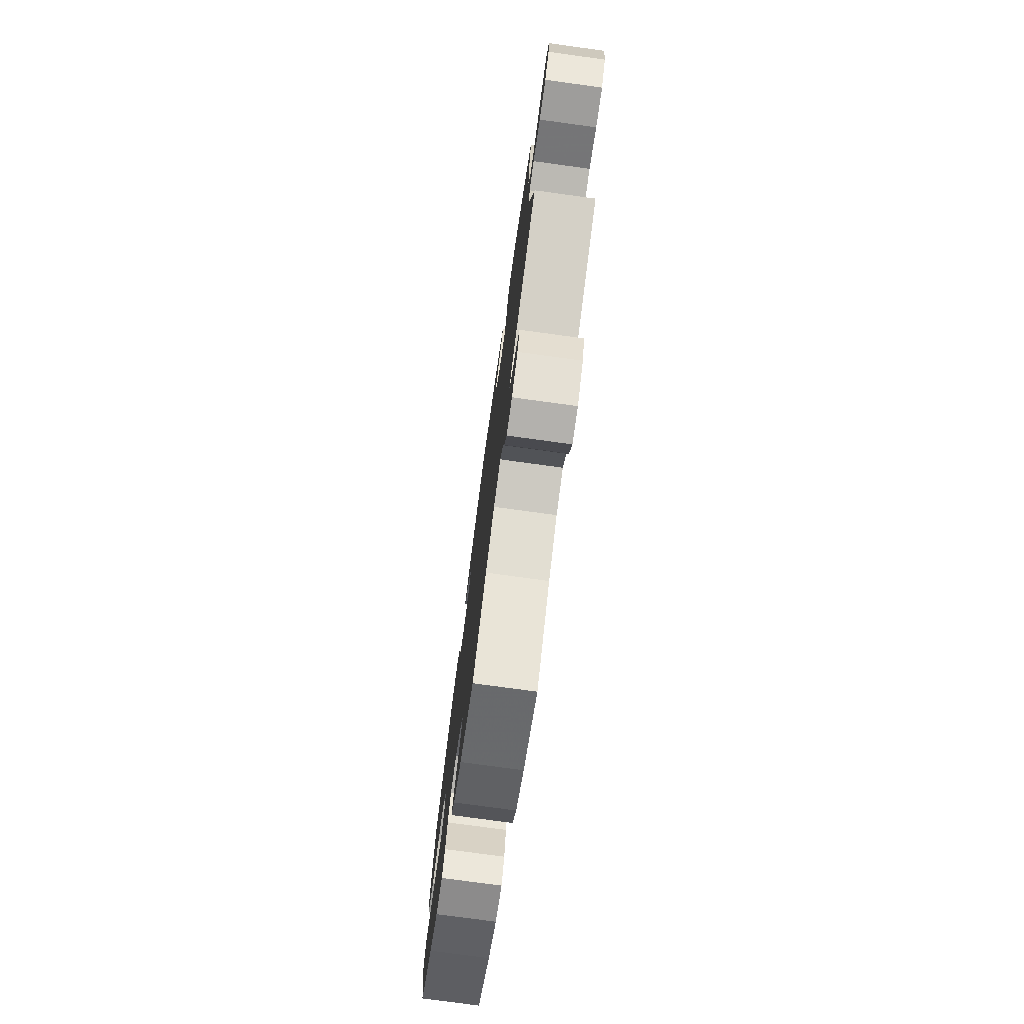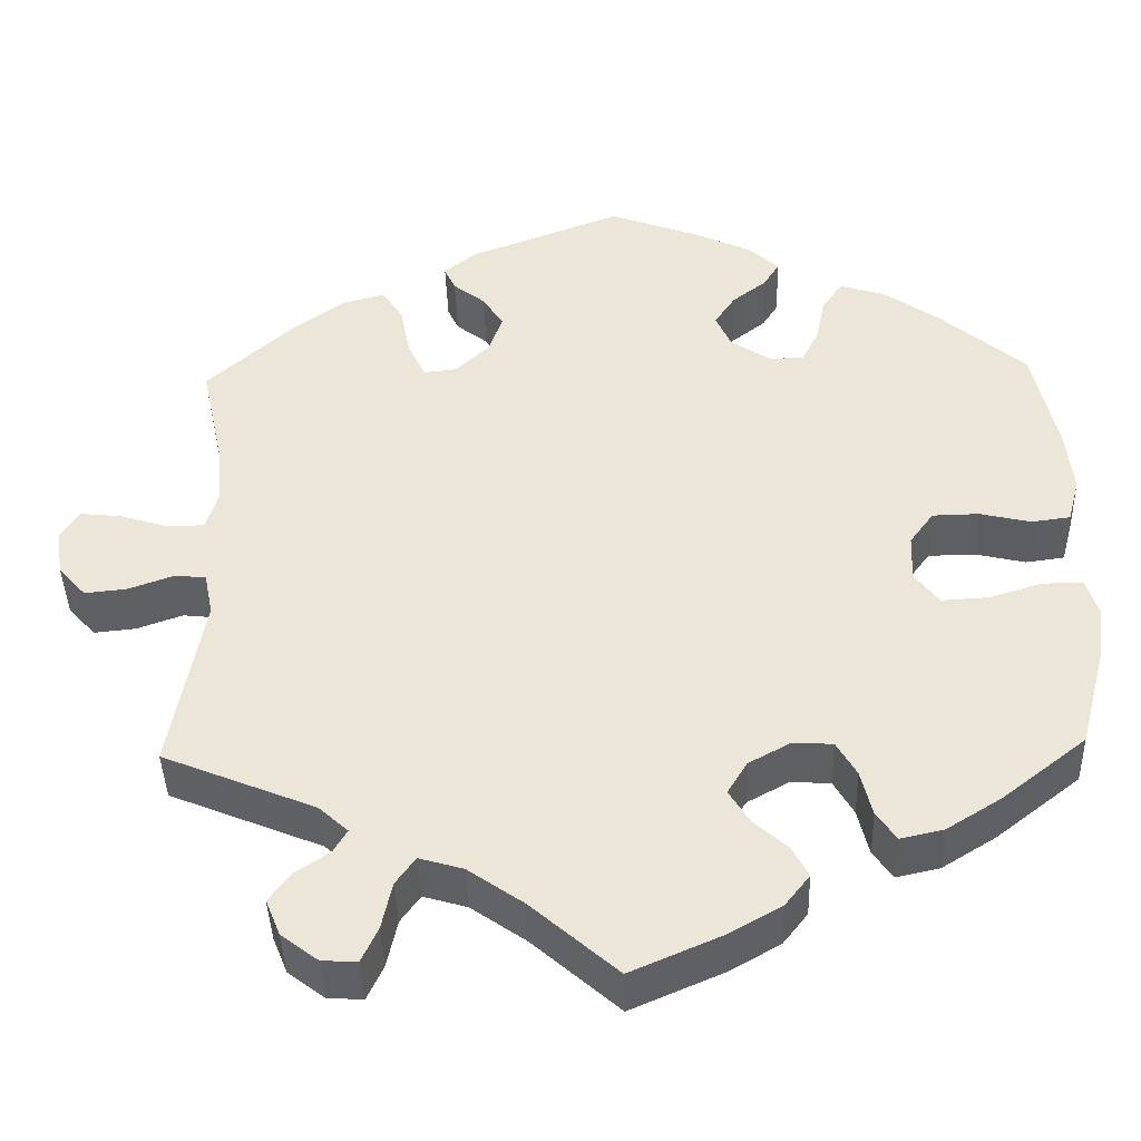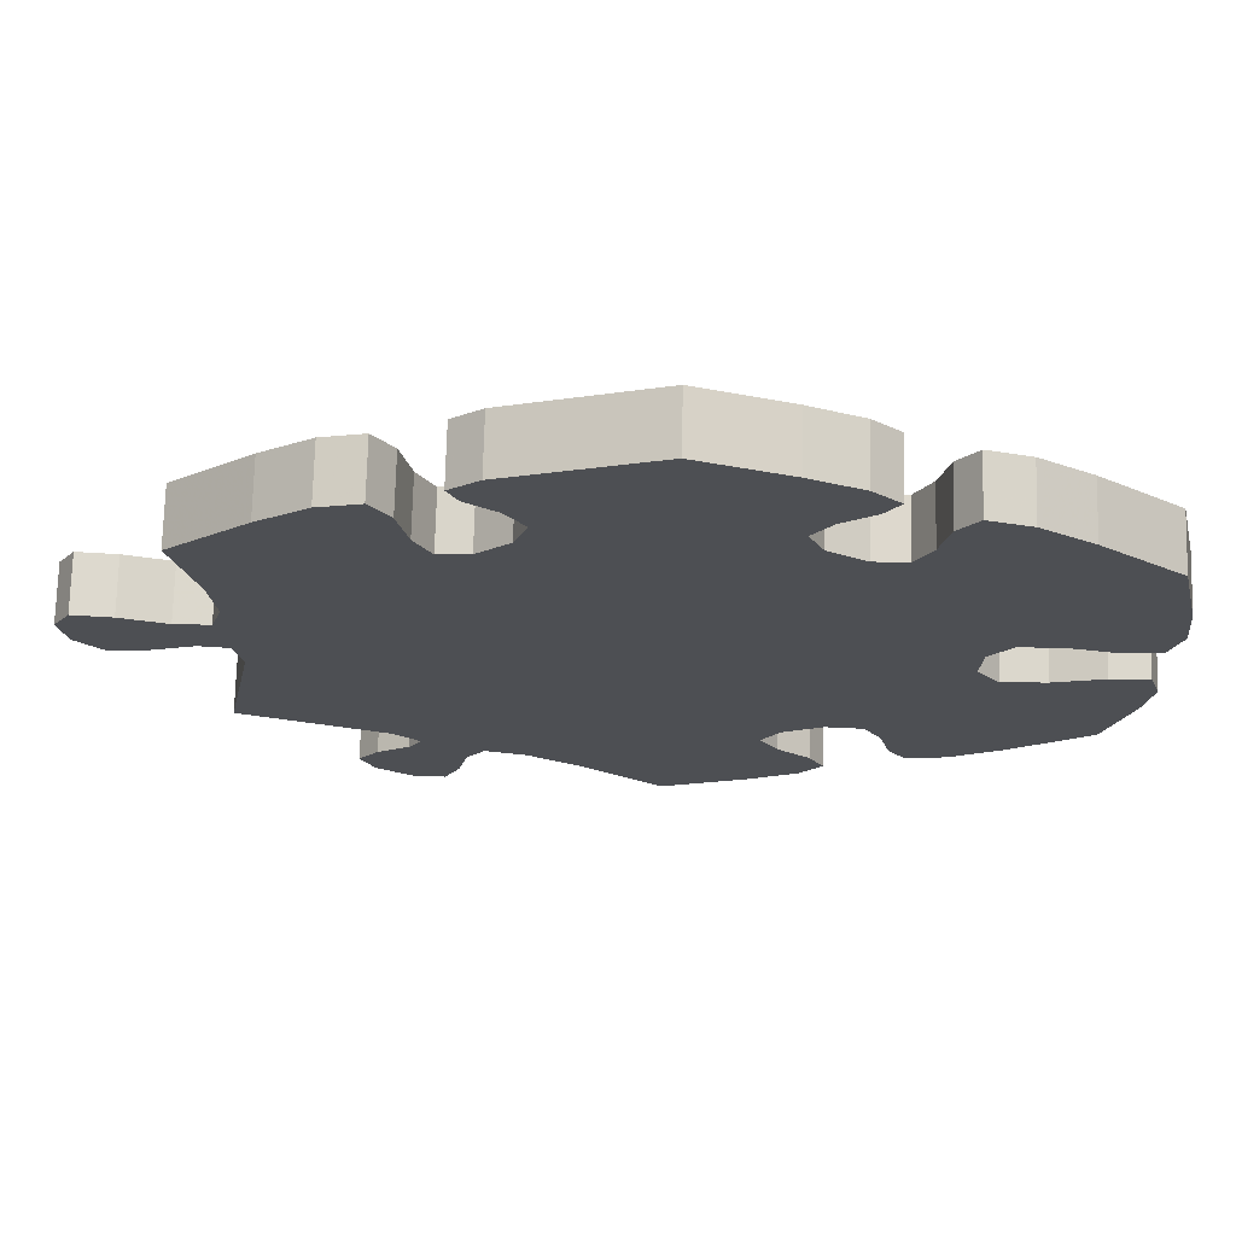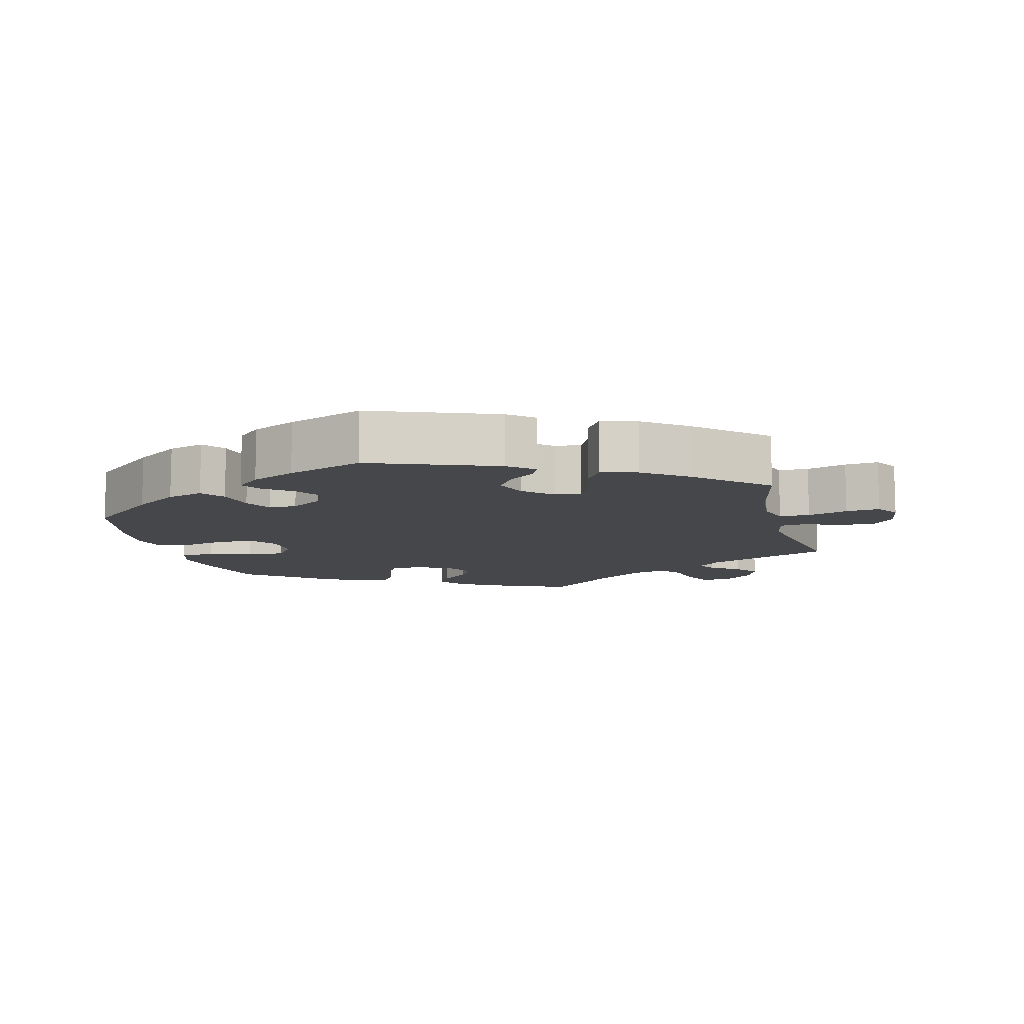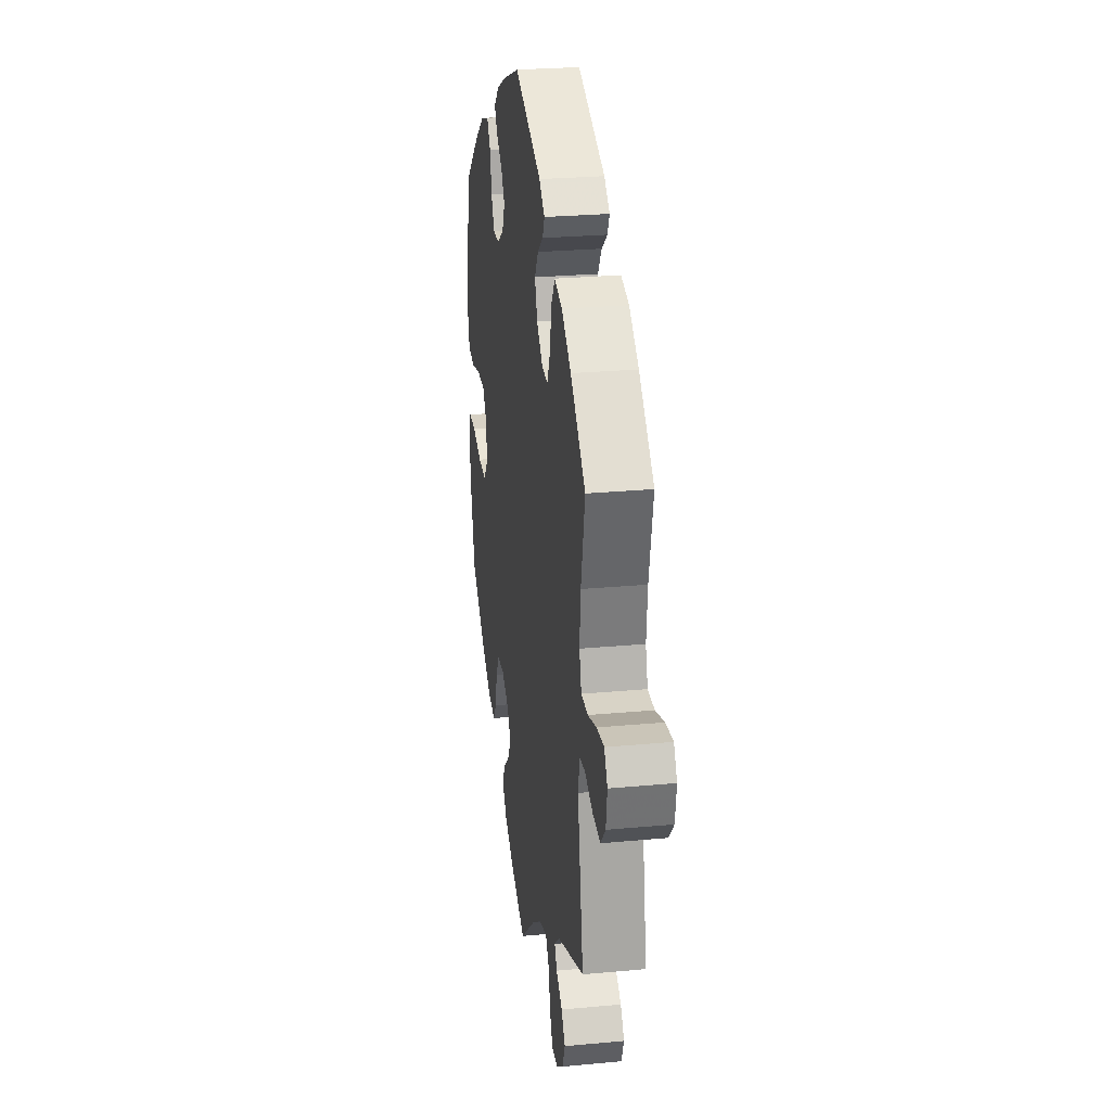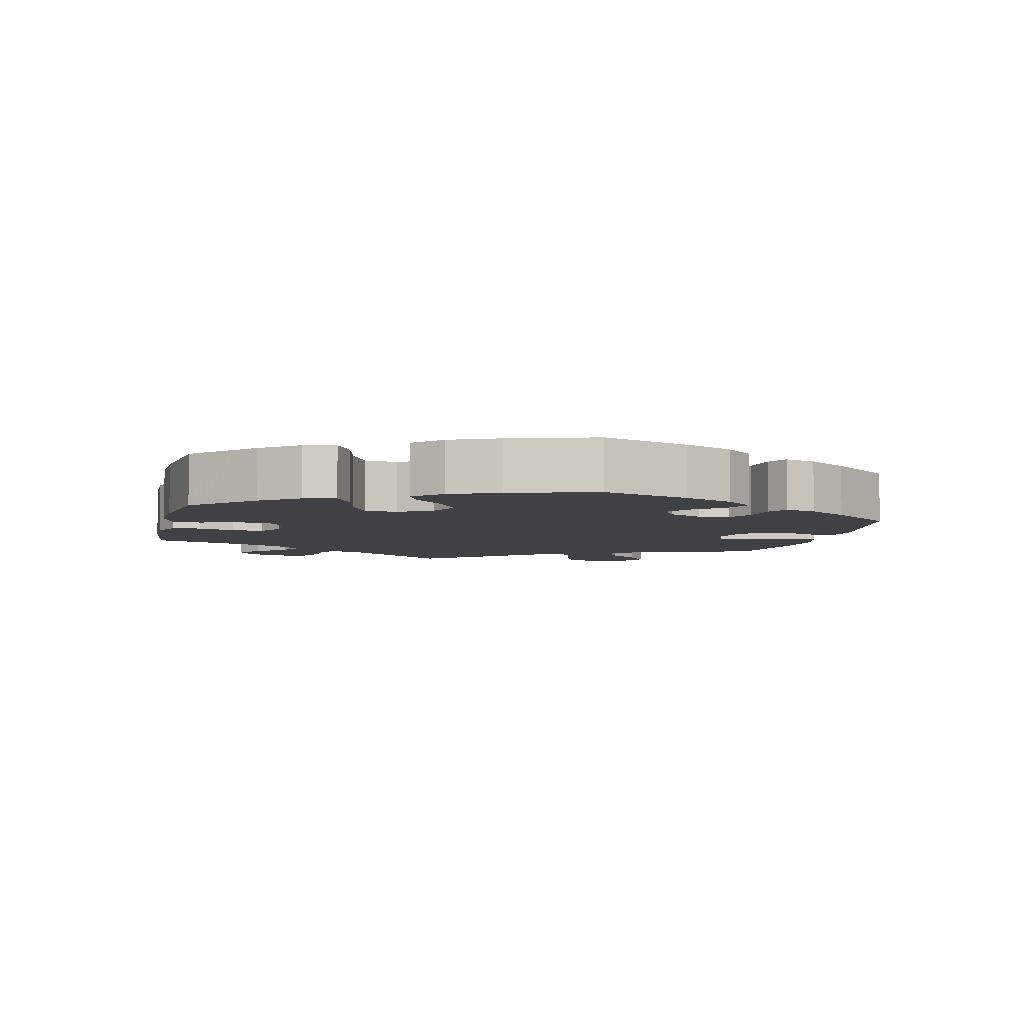
<metadata>
{"format":"obj","ext":"obj","renderer":"f3d","projection":"perspective","resolution":1024,"background":"white","views":[{"elev":-76.5,"azim":82.2,"up":"+Z"},{"elev":-41.6,"azim":-178.3,"up":"+Z"},{"elev":72.3,"azim":-178.5,"up":"+Z"},{"elev":-10.4,"azim":14.5,"up":"+Y"},{"elev":26.4,"azim":81.7,"up":"+Z"},{"elev":-5.6,"azim":-73.3,"up":"+Y"}]}
</metadata>
<code>
v -0.53 0.07 -0.175
v -0.539 0.07 -0.108
v -0.525 0.07 -0.064
v -0.478 0.07 -0.065
v -0.416 0.07 -0.084
v -0.362 0.07 -0.087
v -0.334 0.07 -0.05
v -0.336 0.07 0.005
v -0.364 0.07 0.043
v -0.418 0.07 0.044
v -0.477 0.07 0.03
v -0.522 0.07 0.036
v -0.536 0.07 0.088
v -0.528 0.07 0.163
v -0.5 0.07 0.289
v -0.4 0.07 0.375
v -0.336 0.07 0.42
v -0.284 0.07 0.436
v -0.26 0.07 0.403
v -0.249 0.07 0.349
v -0.229 0.07 0.309
v -0.189 0.07 0.309
v -0.143 0.07 0.339
v -0.125 0.07 0.379
v -0.149 0.07 0.415
v -0.189 0.07 0.446
v -0.207 0.07 0.475
v -0.173 0.07 0.507
v -0.11 0.07 0.537
v -0.001 0.07 0.578
v 0.178 0.07 0.51
v 0.214 0.07 0.48
v 0.201 0.07 0.452
v 0.164 0.07 0.423
v 0.14 0.07 0.385
v 0.156 0.07 0.339
v 0.196 0.07 0.302
v 0.234 0.07 0.298
v 0.254 0.07 0.34
v 0.266 0.07 0.401
v 0.29 0.07 0.439
v 0.341 0.07 0.425
v 0.403 0.07 0.379
v 0.501 0.07 0.29
v 0.475 0.07 0.17
v 0.468 0.07 0.097
v 0.482 0.07 0.051
v 0.525 0.07 0.05
v 0.582 0.07 0.068
v 0.63 0.07 0.073
v 0.651 0.07 0.038
v 0.643 0.07 -0.015
v 0.611 0.07 -0.051
v 0.562 0.07 -0.046
v 0.509 0.07 -0.027
v 0.473 0.07 -0.031
v 0.463 0.07 -0.081
v 0.501 0.07 -0.289
v 0.324 0.07 -0.362
v 0.29 0.07 -0.393
v 0.306 0.07 -0.42
v 0.346 0.07 -0.447
v 0.371 0.07 -0.481
v 0.354 0.07 -0.523
v 0.311 0.07 -0.556
v 0.27 0.07 -0.558
v 0.251 0.07 -0.517
v 0.239 0.07 -0.462
v 0.216 0.07 -0.43
v 0.165 0.07 -0.445
v 0.101 0.07 -0.49
v 0.001 0.07 -0.578
v -0.105 0.07 -0.532
v -0.165 0.07 -0.498
v -0.194 0.07 -0.461
v -0.175 0.07 -0.425
v -0.135 0.07 -0.389
v -0.112 0.07 -0.351
v -0.135 0.07 -0.313
v -0.184 0.07 -0.286
v -0.23 0.07 -0.289
v -0.253 0.07 -0.329
v -0.266 0.07 -0.383
v -0.289 0.07 -0.416
v -0.339 0.07 -0.405
v -0.403 0.07 -0.365
v -0.5 0.07 -0.289
v -0.53 0 -0.175
v -0.539 0 -0.108
v -0.525 0 -0.064
v -0.478 0 -0.065
v -0.416 0 -0.084
v -0.362 0 -0.087
v -0.334 0 -0.05
v -0.336 0 0.005
v -0.364 0 0.043
v -0.418 0 0.044
v -0.477 0 0.03
v -0.522 0 0.036
v -0.536 0 0.088
v -0.528 0 0.163
v -0.5 0 0.289
v -0.4 0 0.375
v -0.336 0 0.42
v -0.284 0 0.436
v -0.26 0 0.403
v -0.249 0 0.349
v -0.229 0 0.309
v -0.189 0 0.309
v -0.143 0 0.339
v -0.125 0 0.379
v -0.149 0 0.415
v -0.189 0 0.446
v -0.207 0 0.475
v -0.173 0 0.507
v -0.11 0 0.537
v -0.001 0 0.578
v 0.178 0 0.51
v 0.214 0 0.48
v 0.201 0 0.452
v 0.164 0 0.423
v 0.14 0 0.385
v 0.156 0 0.339
v 0.196 0 0.302
v 0.234 0 0.298
v 0.254 0 0.34
v 0.266 0 0.401
v 0.29 0 0.439
v 0.341 0 0.425
v 0.403 0 0.379
v 0.501 0 0.29
v 0.475 0 0.17
v 0.468 0 0.097
v 0.482 0 0.051
v 0.525 0 0.05
v 0.582 0 0.068
v 0.63 0 0.073
v 0.651 0 0.038
v 0.643 0 -0.015
v 0.611 0 -0.051
v 0.562 0 -0.046
v 0.509 0 -0.027
v 0.473 0 -0.031
v 0.463 0 -0.081
v 0.501 0 -0.289
v 0.324 0 -0.362
v 0.29 0 -0.393
v 0.306 0 -0.42
v 0.346 0 -0.447
v 0.371 0 -0.481
v 0.354 0 -0.523
v 0.311 0 -0.556
v 0.27 0 -0.558
v 0.251 0 -0.517
v 0.239 0 -0.462
v 0.216 0 -0.43
v 0.165 0 -0.445
v 0.101 0 -0.49
v 0.001 0 -0.578
v -0.105 0 -0.532
v -0.165 0 -0.498
v -0.194 0 -0.461
v -0.175 0 -0.425
v -0.135 0 -0.389
v -0.112 0 -0.351
v -0.135 0 -0.313
v -0.184 0 -0.286
v -0.23 0 -0.289
v -0.253 0 -0.329
v -0.266 0 -0.383
v -0.289 0 -0.416
v -0.339 0 -0.405
v -0.403 0 -0.365
v -0.5 0 -0.289
f 82 83 84 85
f 81 82 85 86
f 74 75 76 77
f 74 77 78
f 71 72 73 74
f 70 71 74 78
f 69 70 78 79
f 65 66 67 68
f 65 68 69
f 64 65 69
f 61 62 63 64
f 60 61 64 69
f 59 60 69 79
f 57 58 59 79
f 52 53 54 55
f 50 51 52 55
f 48 49 50 55
f 47 48 55 56
f 46 47 56 57
f 42 43 44 45
f 42 45 46
f 39 40 41 42
f 38 39 42 46
f 37 38 46 57
f 31 32 33 34
f 31 34 35
f 30 31 35
f 29 30 35 36
f 25 26 27 28
f 24 25 28 29
f 17 18 19 20
f 17 20 21
f 16 17 21
f 15 16 21
f 14 15 21 22
f 10 11 12 13
f 9 10 13 14
f 2 3 4 5
f 2 5 6
f 1 2 6
f 81 86 87 1
f 37 57 79 80
f 24 29 36 37
f 23 24 37 80
f 22 23 80 81
f 9 14 22
f 8 9 22
f 7 8 22 81
f 81 1 6
f 6 7 81
f 172 171 170 169
f 173 172 169 168
f 164 163 162 161
f 165 164 161
f 161 160 159 158
f 165 161 158 157
f 166 165 157 156
f 155 154 153 152
f 156 155 152
f 156 152 151
f 151 150 149 148
f 156 151 148 147
f 166 156 147 146
f 166 146 145 144
f 142 141 140 139
f 142 139 138 137
f 142 137 136 135
f 143 142 135 134
f 144 143 134 133
f 132 131 130 129
f 133 132 129
f 129 128 127 126
f 133 129 126 125
f 144 133 125 124
f 121 120 119 118
f 122 121 118
f 122 118 117
f 123 122 117 116
f 115 114 113 112
f 116 115 112 111
f 107 106 105 104
f 108 107 104
f 108 104 103
f 108 103 102
f 109 108 102 101
f 100 99 98 97
f 101 100 97 96
f 92 91 90 89
f 93 92 89
f 93 89 88
f 88 174 173 168
f 167 166 144 124
f 124 123 116 111
f 167 124 111 110
f 168 167 110 109
f 109 101 96
f 109 96 95
f 168 109 95 94
f 93 88 168
f 168 94 93
f 1 88 89 2
f 2 89 90 3
f 3 90 91 4
f 4 91 92 5
f 5 92 93 6
f 6 93 94 7
f 7 94 95 8
f 8 95 96 9
f 9 96 97 10
f 10 97 98 11
f 11 98 99 12
f 12 99 100 13
f 13 100 101 14
f 14 101 102 15
f 15 102 103 16
f 16 103 104 17
f 17 104 105 18
f 18 105 106 19
f 19 106 107 20
f 20 107 108 21
f 21 108 109 22
f 22 109 110 23
f 23 110 111 24
f 24 111 112 25
f 25 112 113 26
f 26 113 114 27
f 27 114 115 28
f 28 115 116 29
f 29 116 117 30
f 30 117 118 31
f 31 118 119 32
f 32 119 120 33
f 33 120 121 34
f 34 121 122 35
f 35 122 123 36
f 36 123 124 37
f 37 124 125 38
f 38 125 126 39
f 39 126 127 40
f 40 127 128 41
f 41 128 129 42
f 42 129 130 43
f 43 130 131 44
f 44 131 132 45
f 45 132 133 46
f 46 133 134 47
f 47 134 135 48
f 48 135 136 49
f 49 136 137 50
f 50 137 138 51
f 51 138 139 52
f 52 139 140 53
f 53 140 141 54
f 54 141 142 55
f 55 142 143 56
f 56 143 144 57
f 57 144 145 58
f 58 145 146 59
f 59 146 147 60
f 60 147 148 61
f 61 148 149 62
f 62 149 150 63
f 63 150 151 64
f 64 151 152 65
f 65 152 153 66
f 66 153 154 67
f 67 154 155 68
f 68 155 156 69
f 69 156 157 70
f 70 157 158 71
f 71 158 159 72
f 72 159 160 73
f 73 160 161 74
f 74 161 162 75
f 75 162 163 76
f 76 163 164 77
f 77 164 165 78
f 78 165 166 79
f 79 166 167 80
f 80 167 168 81
f 81 168 169 82
f 82 169 170 83
f 83 170 171 84
f 84 171 172 85
f 85 172 173 86
f 86 173 174 87
f 87 174 88 1

</code>
